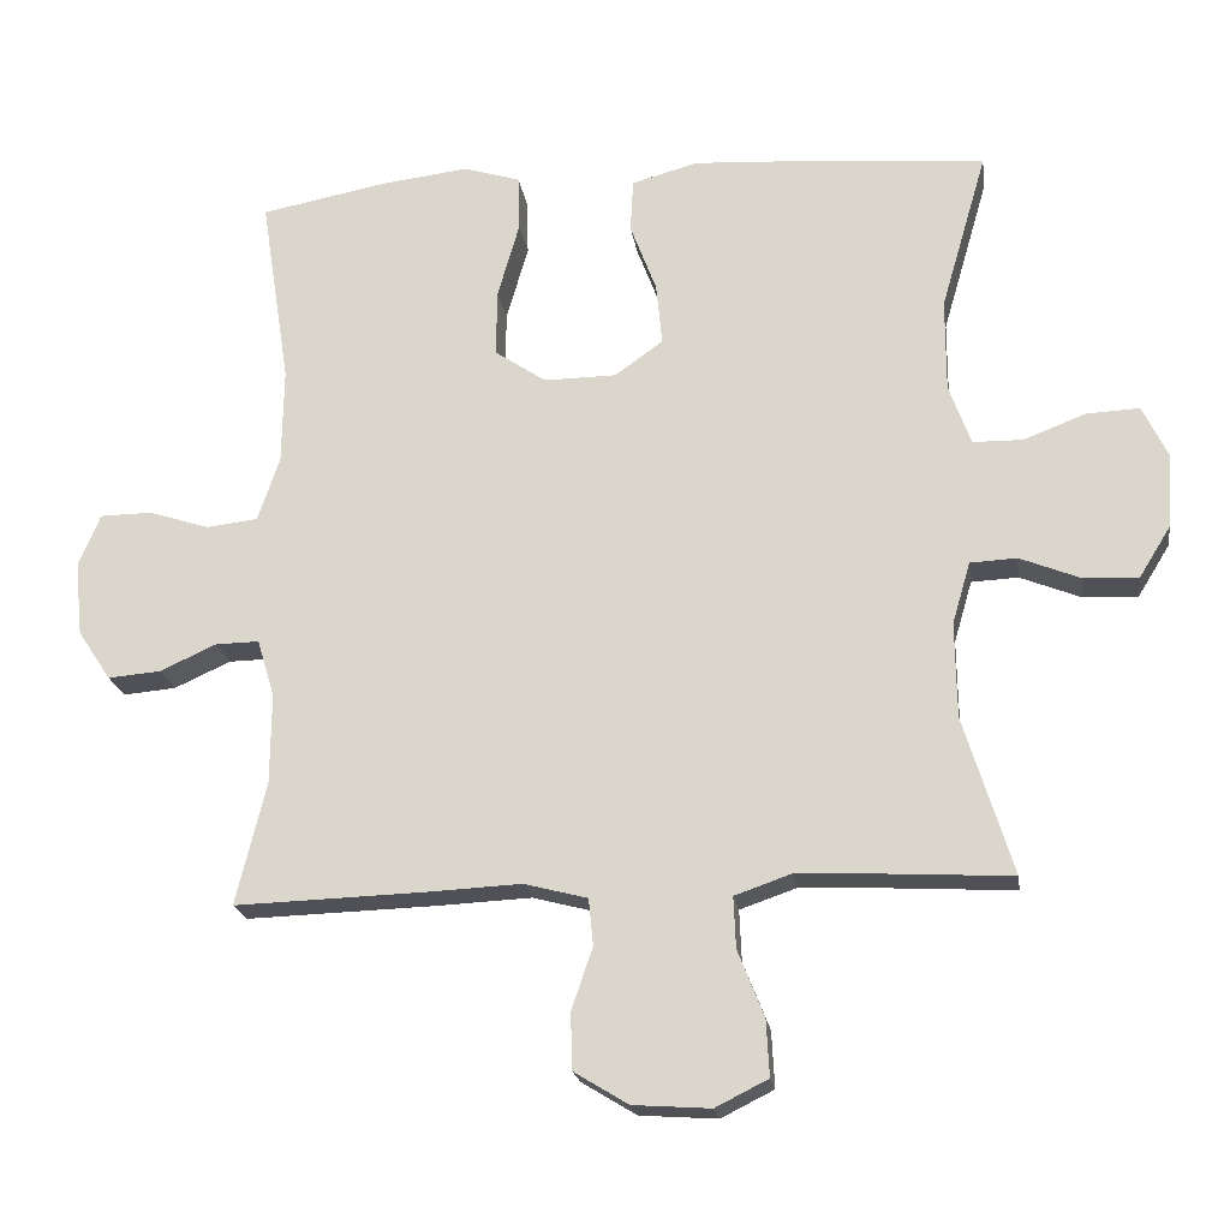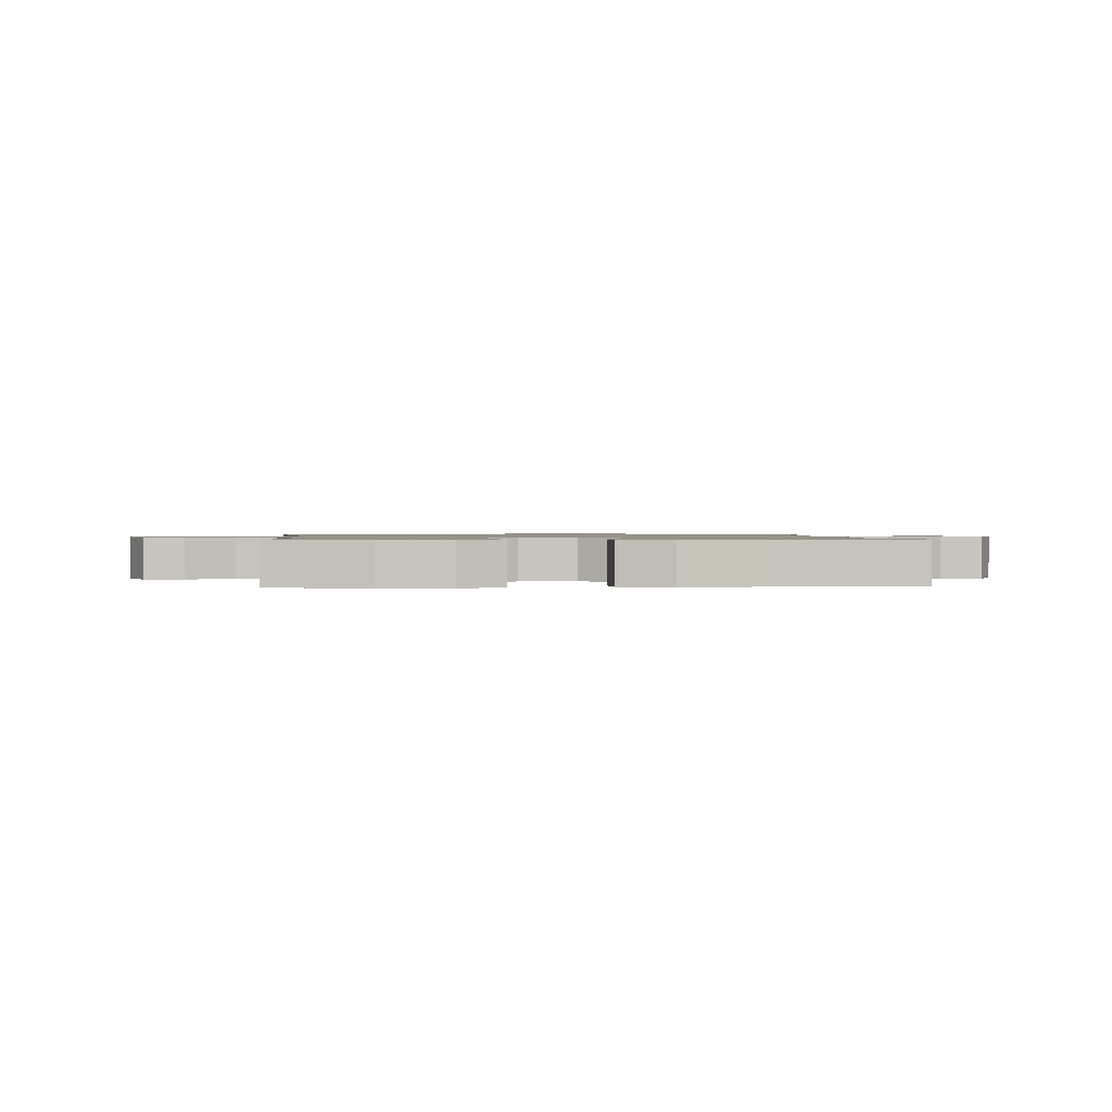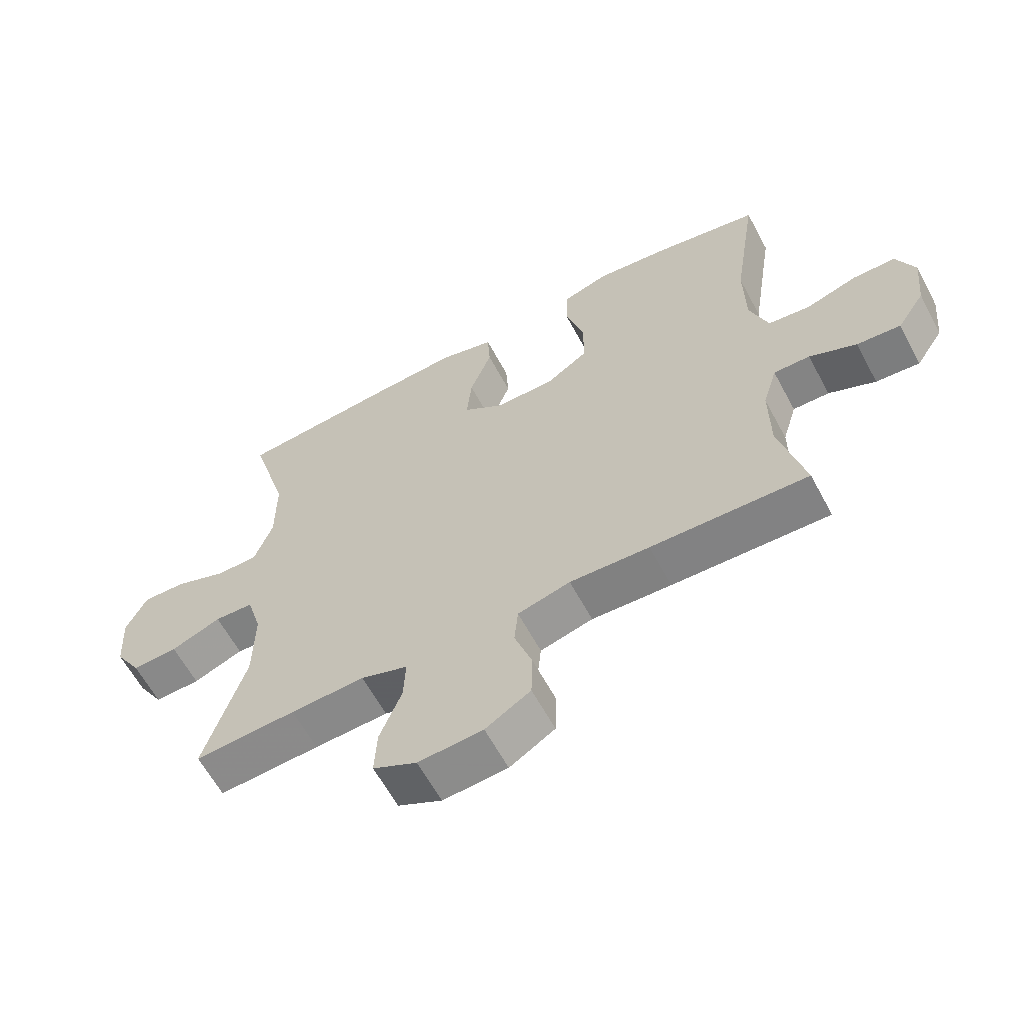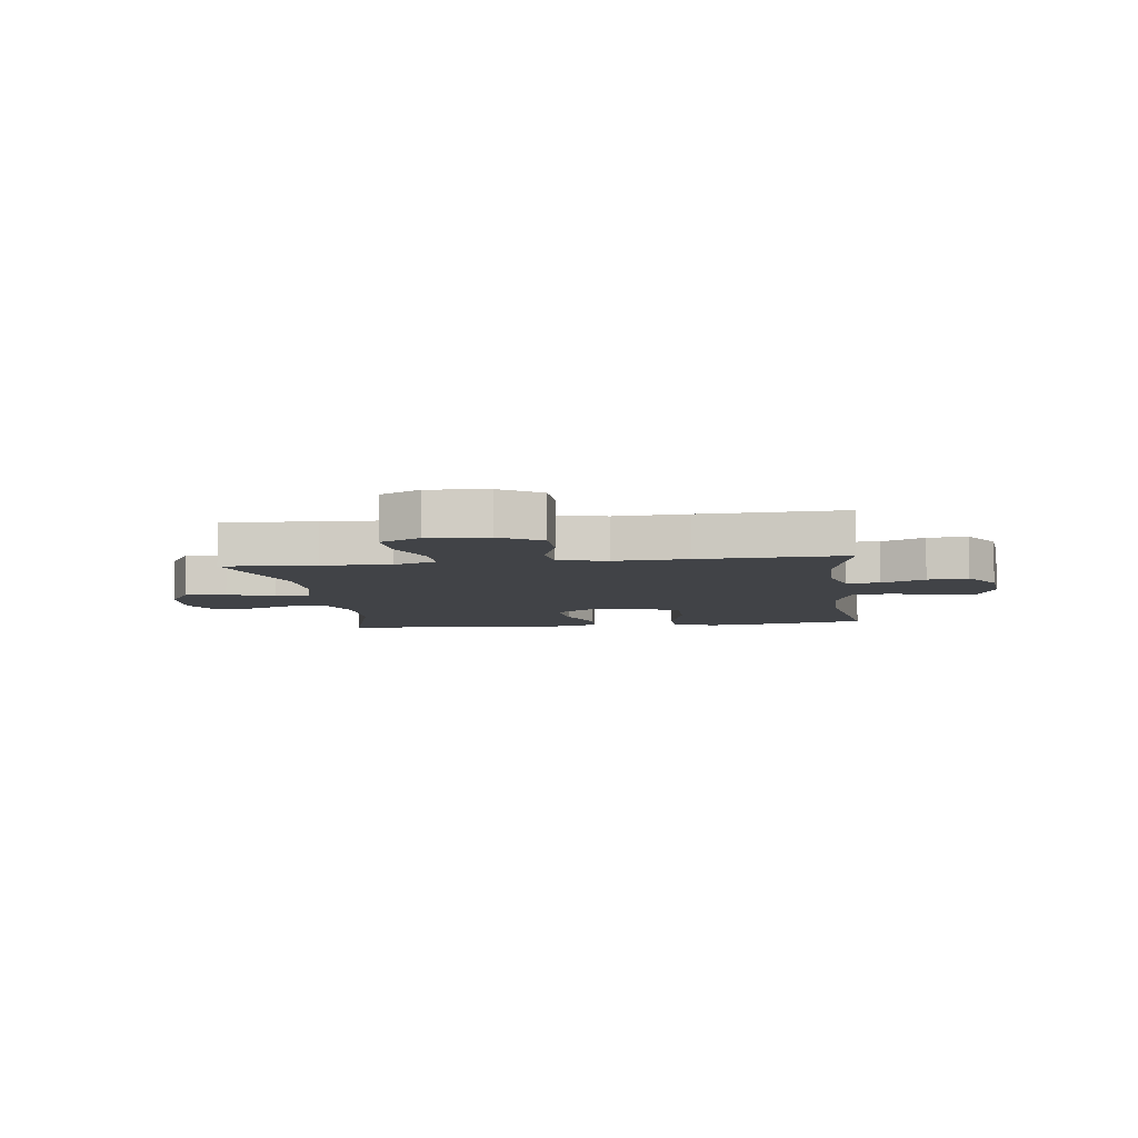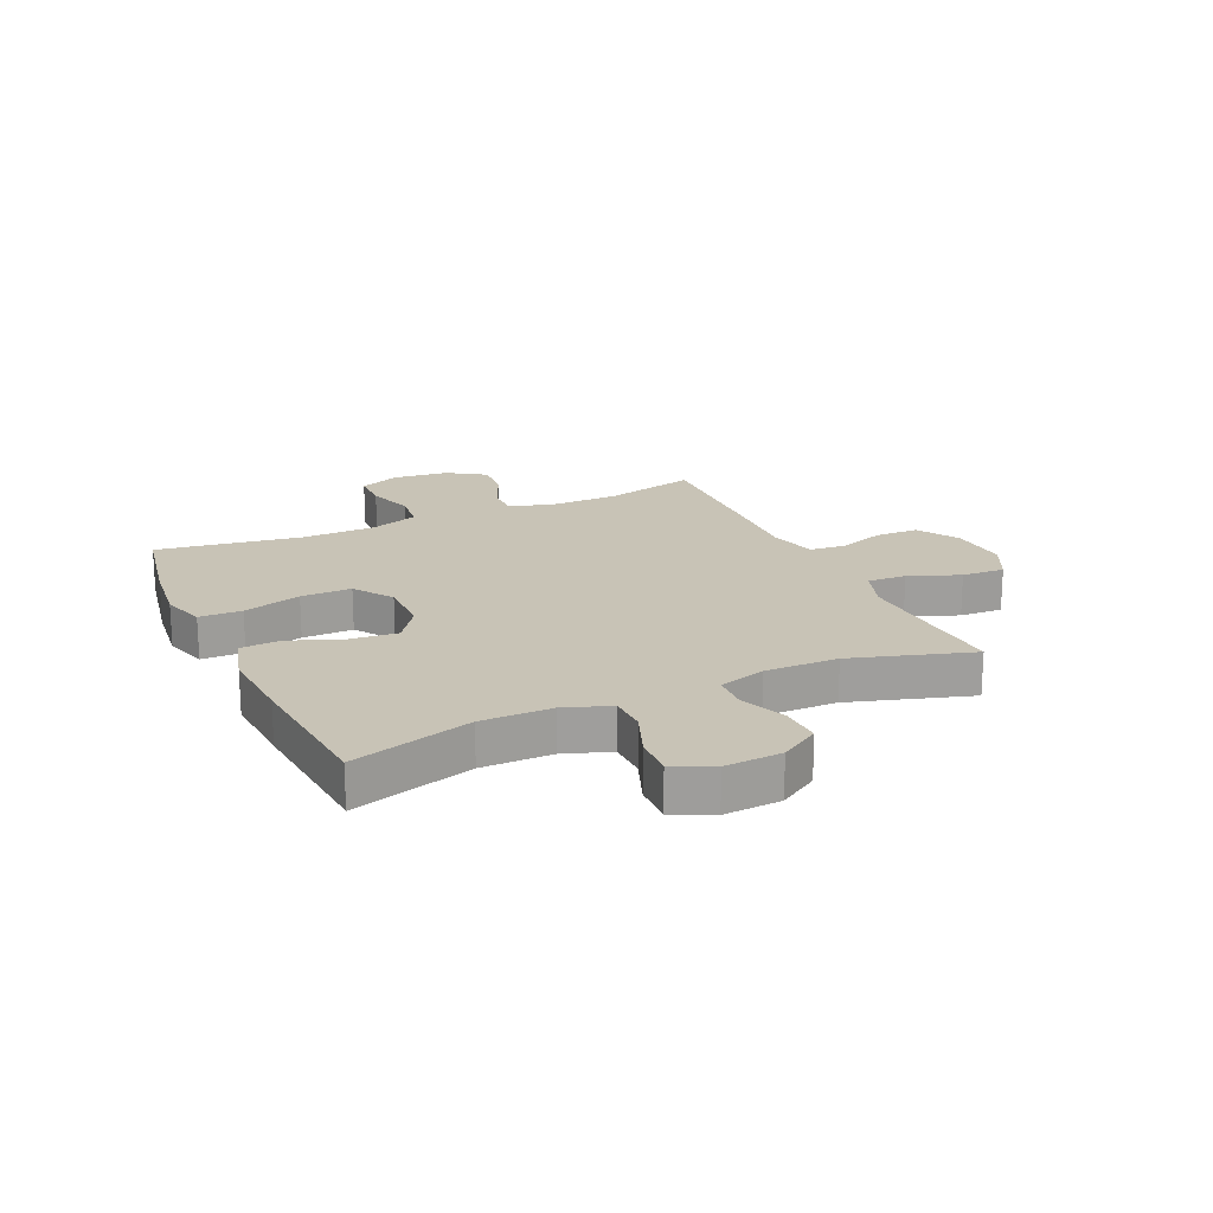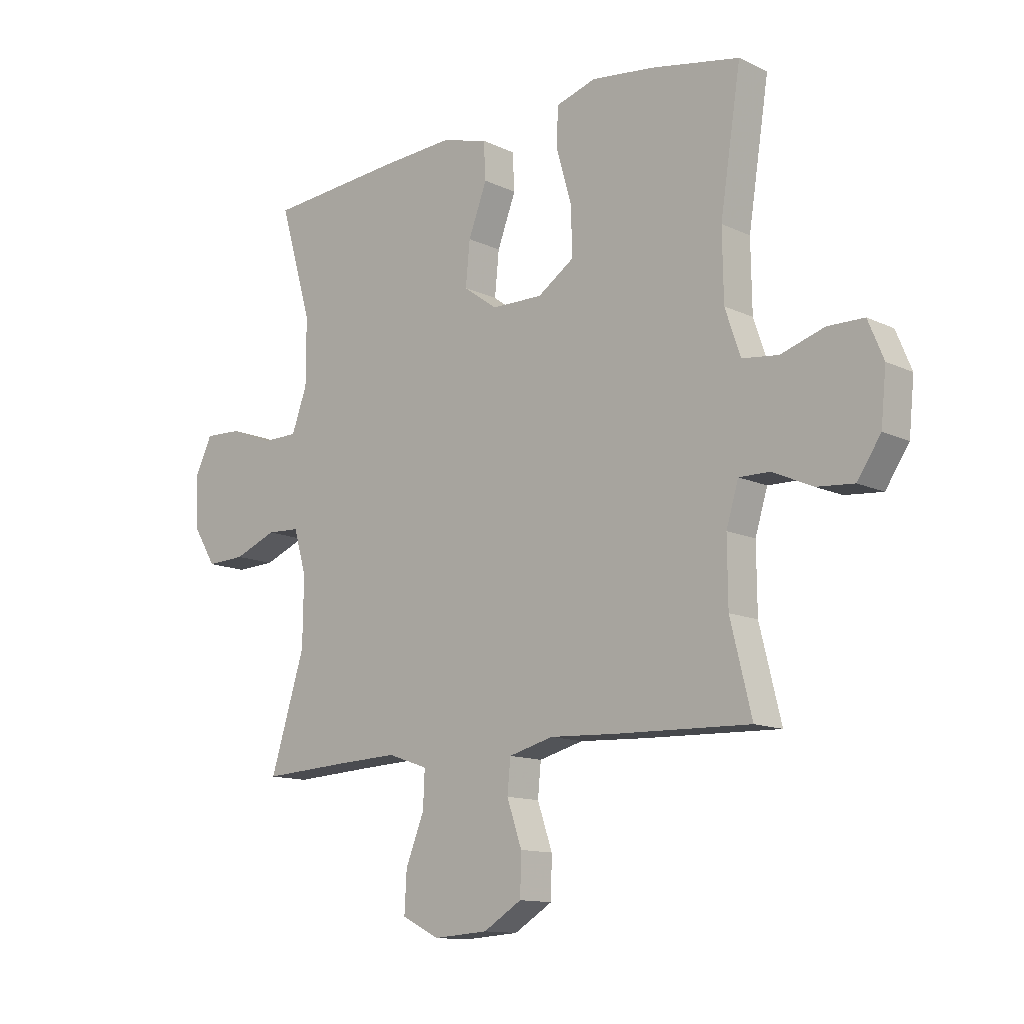
<metadata>
{"format":"obj","ext":"obj","renderer":"f3d","projection":"perspective","resolution":1024,"background":"white","views":[{"elev":-20.3,"azim":8.3,"up":"+Z"},{"elev":1.0,"azim":-5.2,"up":"+Y"},{"elev":-61.9,"azim":-151.8,"up":"+Z"},{"elev":-7.1,"azim":-172.5,"up":"+Y"},{"elev":19.4,"azim":65.3,"up":"+Y"},{"elev":-12.5,"azim":-137.7,"up":"+Z"}]}
</metadata>
<code>
v -0.5 0.07 -0.5
v -0.46 0.07 -0.337
v -0.459 0.07 -0.217
v -0.482 0.07 -0.141
v -0.54 0.07 -0.142
v -0.615 0.07 -0.176
v -0.685 0.07 -0.182
v -0.729 0.07 -0.116
v -0.739 0.07 -0.018
v -0.71 0.07 0.052
v -0.642 0.07 0.053
v -0.56 0.07 0.027
v -0.492 0.07 0.035
v -0.463 0.07 0.12
v -0.461 0.07 0.248
v -0.5 0.07 0.5
v -0.332 0.07 0.532
v -0.215 0.07 0.546
v -0.14 0.07 0.523
v -0.138 0.07 0.449
v -0.167 0.07 0.348
v -0.168 0.07 0.26
v -0.1 0.07 0.214
v -0.004 0.07 0.215
v 0.06 0.07 0.261
v 0.052 0.07 0.343
v 0.017 0.07 0.435
v 0.021 0.07 0.505
v 0.109 0.07 0.529
v 0.245 0.07 0.521
v 0.5 0.07 0.5
v 0.439 0.07 0.29
v 0.439 0.07 0.167
v 0.468 0.07 0.087
v 0.534 0.07 0.086
v 0.617 0.07 0.118
v 0.687 0.07 0.121
v 0.72 0.07 0.053
v 0.714 0.07 -0.046
v 0.672 0.07 -0.114
v 0.599 0.07 -0.111
v 0.519 0.07 -0.079
v 0.457 0.07 -0.082
v 0.433 0.07 -0.164
v 0.435 0.07 -0.291
v 0.5 0.07 -0.5
v 0.338 0.07 -0.491
v 0.22 0.07 -0.486
v 0.145 0.07 -0.512
v 0.148 0.07 -0.58
v 0.183 0.07 -0.668
v 0.187 0.07 -0.743
v 0.117 0.07 -0.778
v 0.014 0.07 -0.771
v -0.058 0.07 -0.727
v -0.06 0.07 -0.652
v -0.032 0.07 -0.57
v -0.038 0.07 -0.508
v -0.122 0.07 -0.486
v -0.249 0.07 -0.492
v -0.5 0 -0.5
v -0.46 0 -0.337
v -0.459 0 -0.217
v -0.482 0 -0.141
v -0.54 0 -0.142
v -0.615 0 -0.176
v -0.685 0 -0.182
v -0.729 0 -0.116
v -0.739 0 -0.018
v -0.71 0 0.052
v -0.642 0 0.053
v -0.56 0 0.027
v -0.492 0 0.035
v -0.463 0 0.12
v -0.461 0 0.248
v -0.5 0 0.5
v -0.332 0 0.532
v -0.215 0 0.546
v -0.14 0 0.523
v -0.138 0 0.449
v -0.167 0 0.348
v -0.168 0 0.26
v -0.1 0 0.214
v -0.004 0 0.215
v 0.06 0 0.261
v 0.052 0 0.343
v 0.017 0 0.435
v 0.021 0 0.505
v 0.109 0 0.529
v 0.245 0 0.521
v 0.5 0 0.5
v 0.439 0 0.29
v 0.439 0 0.167
v 0.468 0 0.087
v 0.534 0 0.086
v 0.617 0 0.118
v 0.687 0 0.121
v 0.72 0 0.053
v 0.714 0 -0.046
v 0.672 0 -0.114
v 0.599 0 -0.111
v 0.519 0 -0.079
v 0.457 0 -0.082
v 0.433 0 -0.164
v 0.435 0 -0.291
v 0.5 0 -0.5
v 0.338 0 -0.491
v 0.22 0 -0.486
v 0.145 0 -0.512
v 0.148 0 -0.58
v 0.183 0 -0.668
v 0.187 0 -0.743
v 0.117 0 -0.778
v 0.014 0 -0.771
v -0.058 0 -0.727
v -0.06 0 -0.652
v -0.032 0 -0.57
v -0.038 0 -0.508
v -0.122 0 -0.486
v -0.249 0 -0.492
f 59 60 1 2
f 58 59 2 3
f 54 55 56 57
f 54 57 58
f 53 54 58
f 50 51 52 53
f 49 50 53 58
f 48 49 58 3
f 45 46 47
f 44 45 47 48
f 43 44 48 3
f 39 40 41 42
f 39 42 43
f 38 39 43
f 35 36 37 38
f 34 35 38 43
f 33 34 43 3
f 29 30 31 32
f 26 27 28 29
f 25 26 29 32
f 24 25 32 33
f 18 19 20 21
f 18 21 22
f 15 16 17 18
f 14 15 18 22
f 13 14 22 23
f 9 10 11 12
f 9 12 13
f 8 9 13
f 5 6 7 8
f 4 5 8 13
f 13 23 24 33
f 3 4 13 33
f 62 61 120 119
f 63 62 119 118
f 117 116 115 114
f 118 117 114
f 118 114 113
f 113 112 111 110
f 118 113 110 109
f 63 118 109 108
f 107 106 105
f 108 107 105 104
f 63 108 104 103
f 102 101 100 99
f 103 102 99
f 103 99 98
f 98 97 96 95
f 103 98 95 94
f 63 103 94 93
f 92 91 90 89
f 89 88 87 86
f 92 89 86 85
f 93 92 85 84
f 81 80 79 78
f 82 81 78
f 78 77 76 75
f 82 78 75 74
f 83 82 74 73
f 72 71 70 69
f 73 72 69
f 73 69 68
f 68 67 66 65
f 73 68 65 64
f 93 84 83 73
f 93 73 64 63
f 1 61 62 2
f 2 62 63 3
f 3 63 64 4
f 4 64 65 5
f 5 65 66 6
f 6 66 67 7
f 7 67 68 8
f 8 68 69 9
f 9 69 70 10
f 10 70 71 11
f 11 71 72 12
f 12 72 73 13
f 13 73 74 14
f 14 74 75 15
f 15 75 76 16
f 16 76 77 17
f 17 77 78 18
f 18 78 79 19
f 19 79 80 20
f 20 80 81 21
f 21 81 82 22
f 22 82 83 23
f 23 83 84 24
f 24 84 85 25
f 25 85 86 26
f 26 86 87 27
f 27 87 88 28
f 28 88 89 29
f 29 89 90 30
f 30 90 91 31
f 31 91 92 32
f 32 92 93 33
f 33 93 94 34
f 34 94 95 35
f 35 95 96 36
f 36 96 97 37
f 37 97 98 38
f 38 98 99 39
f 39 99 100 40
f 40 100 101 41
f 41 101 102 42
f 42 102 103 43
f 43 103 104 44
f 44 104 105 45
f 45 105 106 46
f 46 106 107 47
f 47 107 108 48
f 48 108 109 49
f 49 109 110 50
f 50 110 111 51
f 51 111 112 52
f 52 112 113 53
f 53 113 114 54
f 54 114 115 55
f 55 115 116 56
f 56 116 117 57
f 57 117 118 58
f 58 118 119 59
f 59 119 120 60
f 60 120 61 1

</code>
